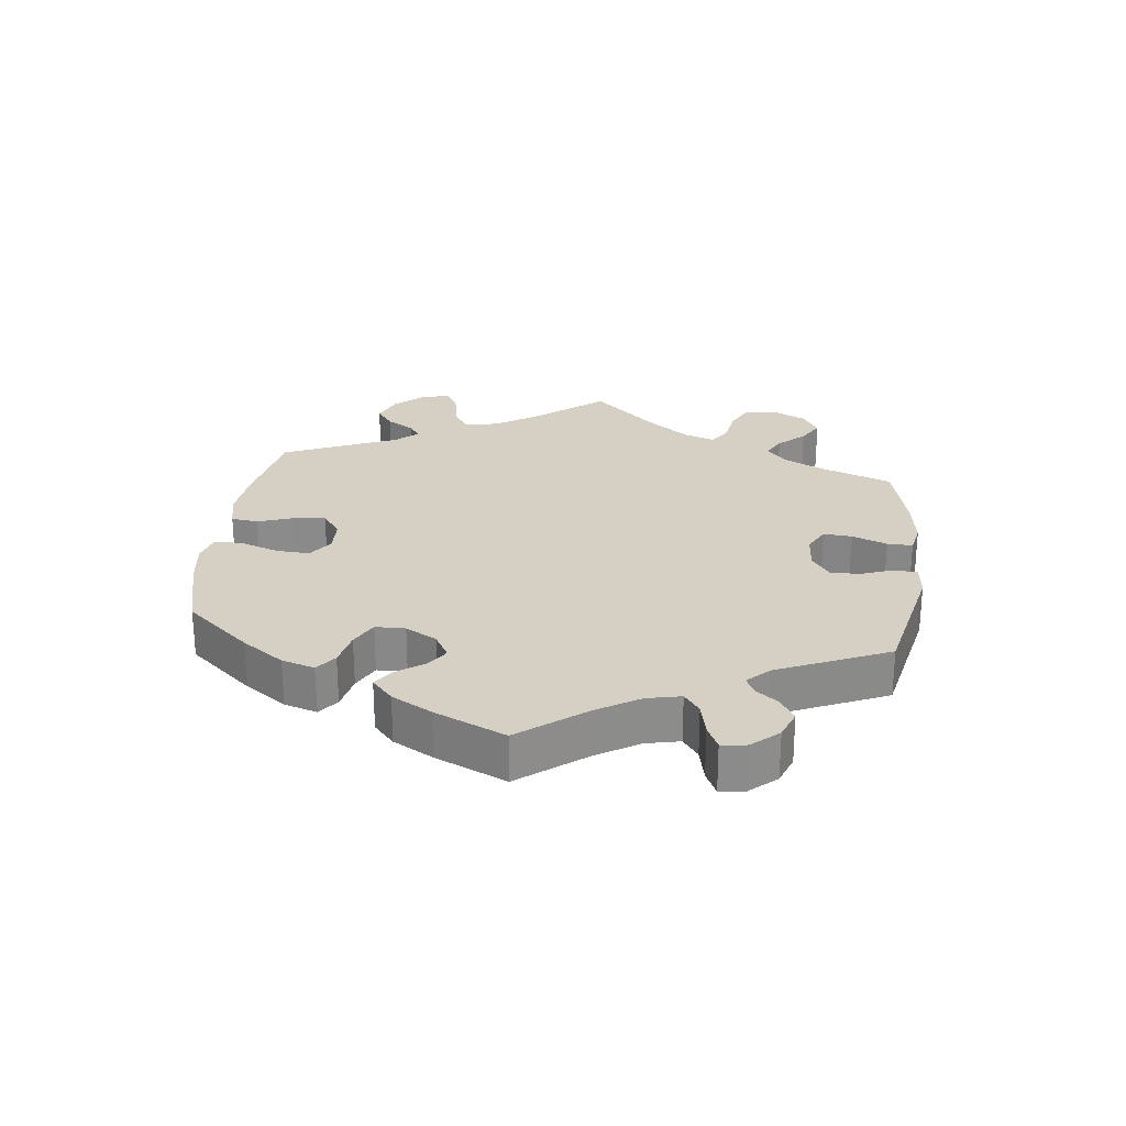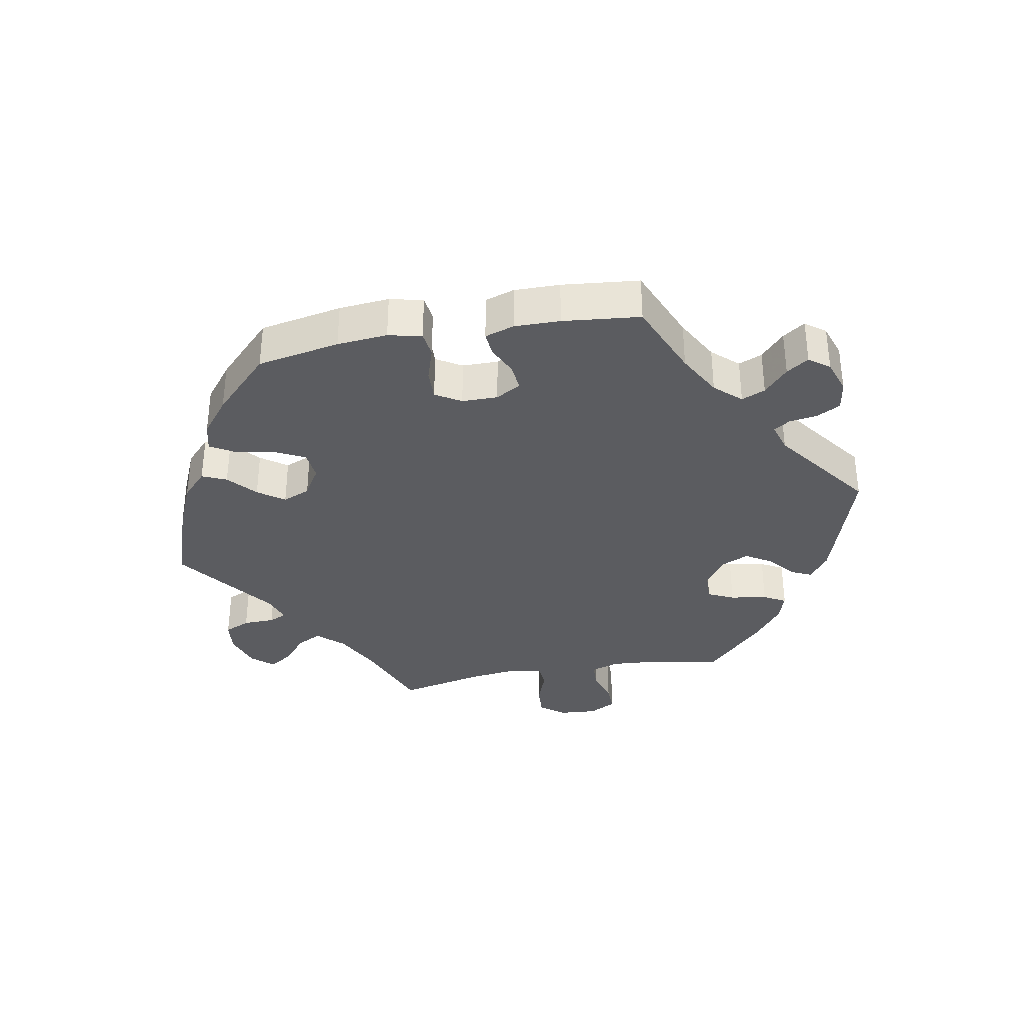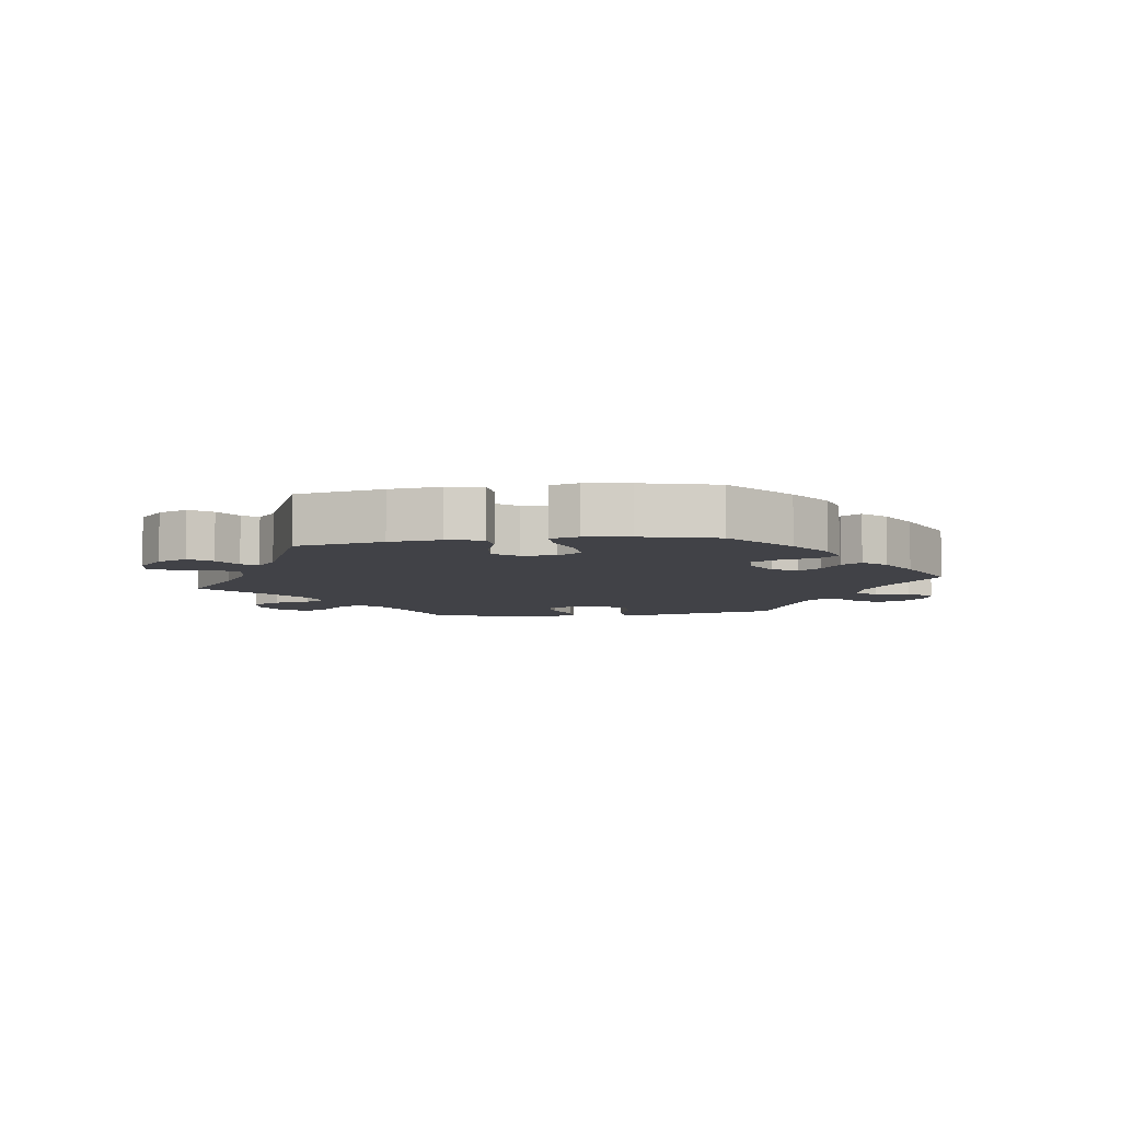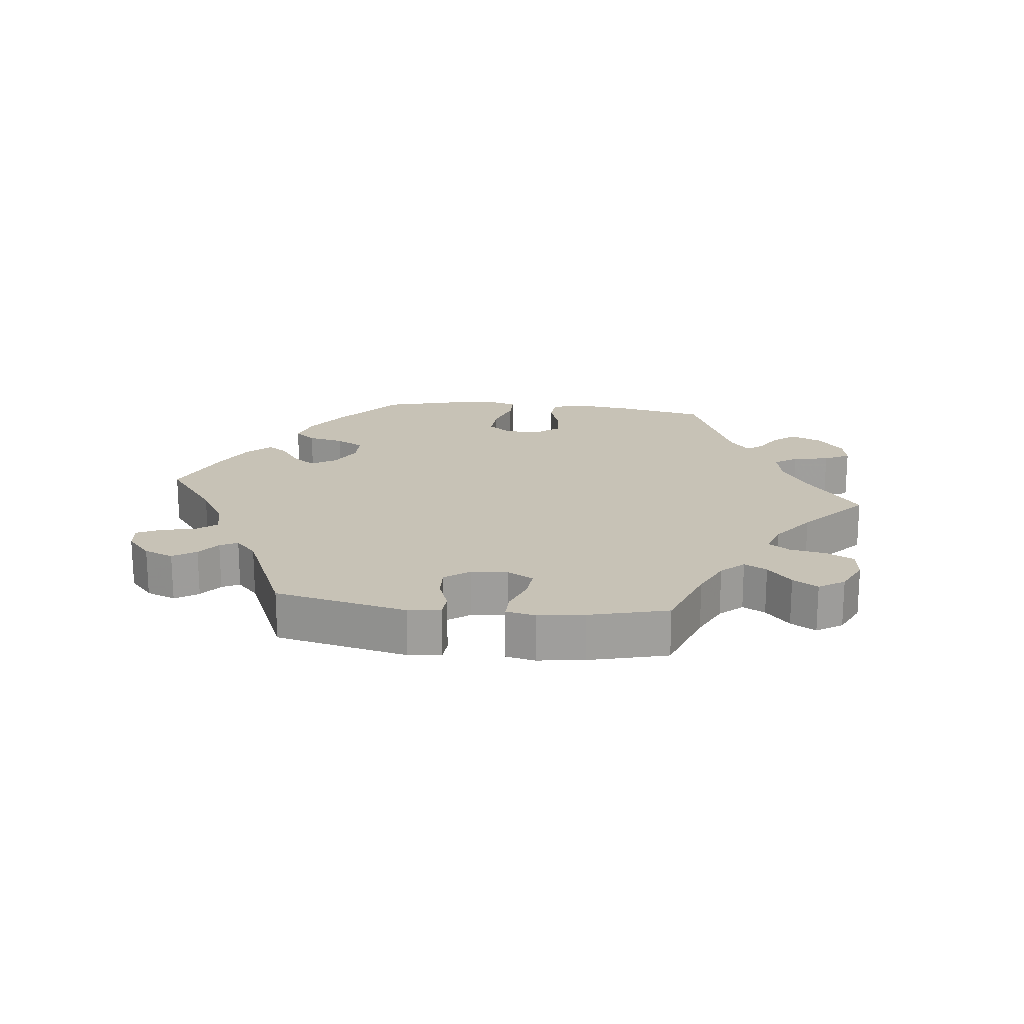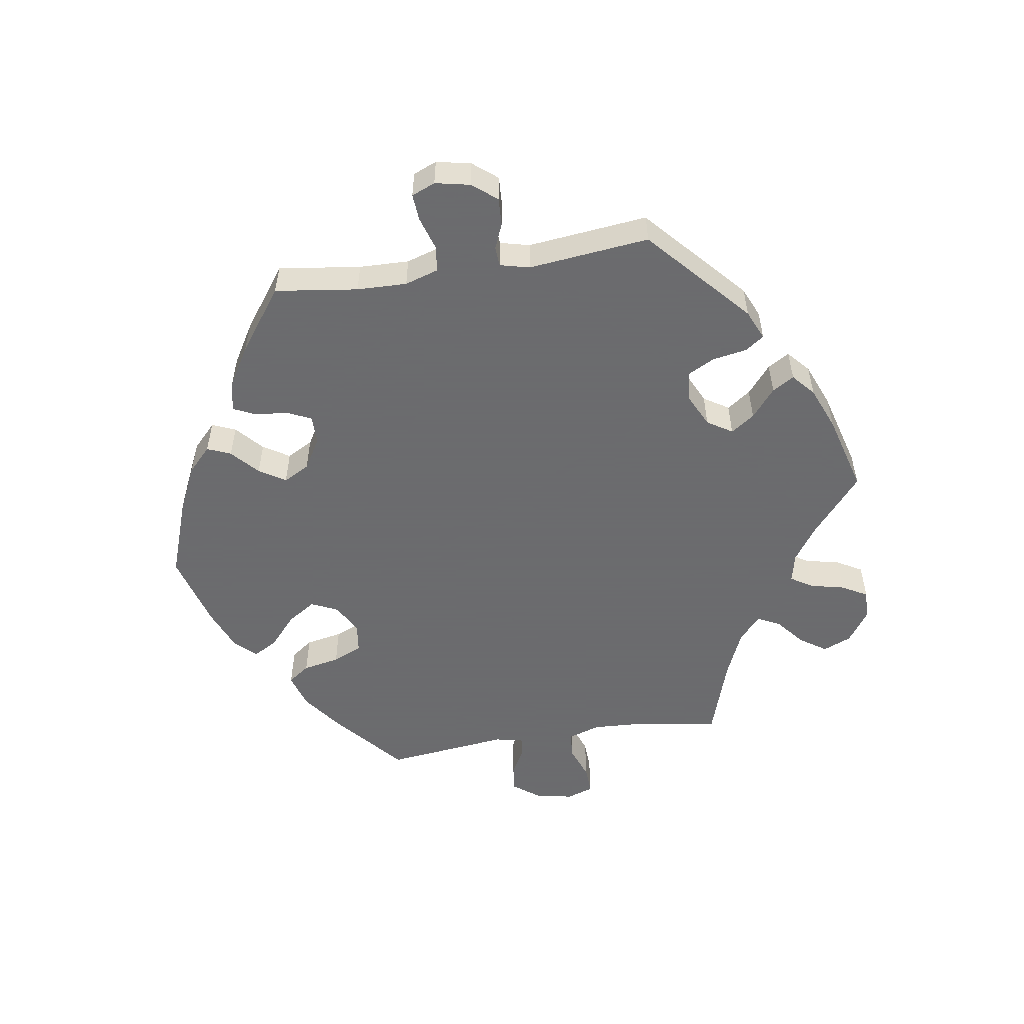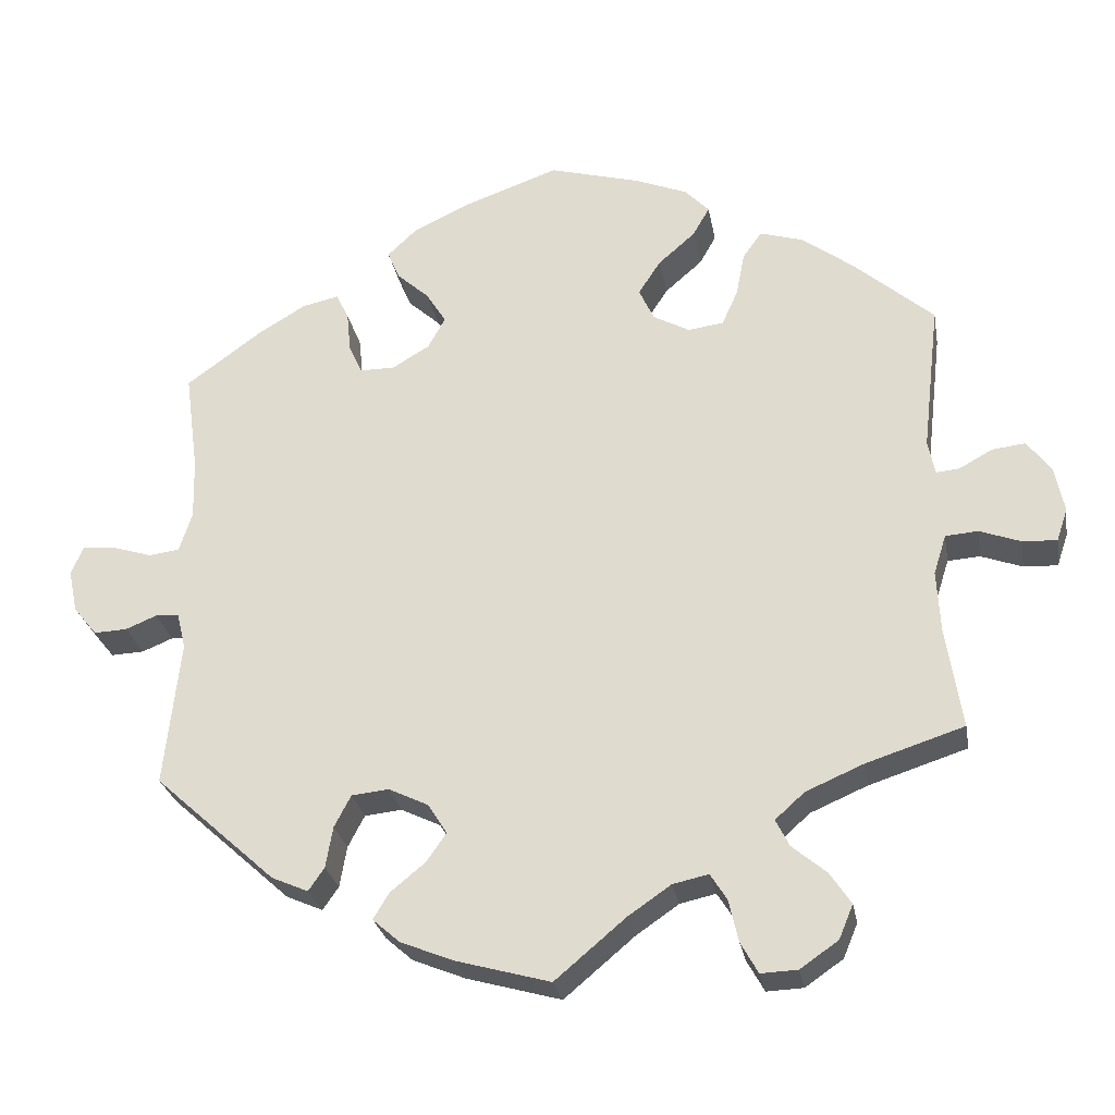
<metadata>
{"format":"obj","ext":"obj","renderer":"f3d","projection":"perspective","resolution":1024,"background":"white","views":[{"elev":26.3,"azim":66.8,"up":"+Y"},{"elev":-34.8,"azim":40.7,"up":"+Y"},{"elev":-6.8,"azim":-21.8,"up":"+Y"},{"elev":19.2,"azim":156.7,"up":"+Y"},{"elev":-53.5,"azim":98.9,"up":"+Y"},{"elev":-26.9,"azim":-170.0,"up":"+Z"}]}
</metadata>
<code>
v 0.484 0.07 0.164
v 0.482 0.07 0.088
v 0.498 0.07 0.037
v 0.537 0.07 0.032
v 0.588 0.07 0.048
v 0.629 0.07 0.051
v 0.644 0.07 0.015
v 0.633 0.07 -0.038
v 0.603 0.07 -0.075
v 0.561 0.07 -0.073
v 0.522 0.07 -0.057
v 0.492 0.07 -0.059
v 0.481 0.07 -0.104
v 0.501 0.07 -0.288
v 0.348 0.07 -0.426
v 0.302 0.07 -0.446
v 0.282 0.07 -0.417
v 0.273 0.07 -0.365
v 0.252 0.07 -0.325
v 0.205 0.07 -0.32
v 0.155 0.07 -0.344
v 0.131 0.07 -0.382
v 0.156 0.07 -0.418
v 0.2 0.07 -0.454
v 0.22 0.07 -0.487
v 0.186 0.07 -0.517
v 0.119 0.07 -0.544
v 0 0.07 -0.577
v -0.089 0.07 -0.502
v -0.143 0.07 -0.465
v -0.188 0.07 -0.455
v -0.209 0.07 -0.488
v -0.221 0.07 -0.541
v -0.243 0.07 -0.58
v -0.289 0.07 -0.578
v -0.337 0.07 -0.545
v -0.355 0.07 -0.502
v -0.328 0.07 -0.462
v -0.285 0.07 -0.426
v -0.268 0.07 -0.392
v -0.305 0.07 -0.359
v -0.377 0.07 -0.328
v -0.501 0.07 -0.288
v -0.481 0.07 -0.159
v -0.477 0.07 -0.082
v -0.493 0.07 -0.032
v -0.534 0.07 -0.029
v -0.586 0.07 -0.048
v -0.629 0.07 -0.05
v -0.643 0.07 -0.009
v -0.631 0.07 0.049
v -0.601 0.07 0.089
v -0.559 0.07 0.084
v -0.517 0.07 0.061
v -0.488 0.07 0.058
v -0.479 0.07 0.101
v -0.501 0.07 0.289
v -0.398 0.07 0.378
v -0.334 0.07 0.425
v -0.281 0.07 0.441
v -0.257 0.07 0.408
v -0.246 0.07 0.352
v -0.226 0.07 0.307
v -0.181 0.07 0.301
v -0.135 0.07 0.326
v -0.116 0.07 0.367
v -0.144 0.07 0.41
v -0.191 0.07 0.451
v -0.212 0.07 0.488
v -0.181 0.07 0.52
v -0.116 0.07 0.546
v 0 0.07 0.578
v 0.121 0.07 0.535
v 0.191 0.07 0.502
v 0.229 0.07 0.466
v 0.214 0.07 0.43
v 0.173 0.07 0.393
v 0.148 0.07 0.353
v 0.17 0.07 0.313
v 0.217 0.07 0.285
v 0.261 0.07 0.285
v 0.278 0.07 0.322
v 0.283 0.07 0.373
v 0.299 0.07 0.406
v 0.345 0.07 0.396
v 0.405 0.07 0.36
v 0.501 0.07 0.29
v 0.484 0 0.164
v 0.482 0 0.088
v 0.498 0 0.037
v 0.537 0 0.032
v 0.588 0 0.048
v 0.629 0 0.051
v 0.644 0 0.015
v 0.633 0 -0.038
v 0.603 0 -0.075
v 0.561 0 -0.073
v 0.522 0 -0.057
v 0.492 0 -0.059
v 0.481 0 -0.104
v 0.501 0 -0.288
v 0.348 0 -0.426
v 0.302 0 -0.446
v 0.282 0 -0.417
v 0.273 0 -0.365
v 0.252 0 -0.325
v 0.205 0 -0.32
v 0.155 0 -0.344
v 0.131 0 -0.382
v 0.156 0 -0.418
v 0.2 0 -0.454
v 0.22 0 -0.487
v 0.186 0 -0.517
v 0.119 0 -0.544
v 0 0 -0.577
v -0.089 0 -0.502
v -0.143 0 -0.465
v -0.188 0 -0.455
v -0.209 0 -0.488
v -0.221 0 -0.541
v -0.243 0 -0.58
v -0.289 0 -0.578
v -0.337 0 -0.545
v -0.355 0 -0.502
v -0.328 0 -0.462
v -0.285 0 -0.426
v -0.268 0 -0.392
v -0.305 0 -0.359
v -0.377 0 -0.328
v -0.501 0 -0.288
v -0.481 0 -0.159
v -0.477 0 -0.082
v -0.493 0 -0.032
v -0.534 0 -0.029
v -0.586 0 -0.048
v -0.629 0 -0.05
v -0.643 0 -0.009
v -0.631 0 0.049
v -0.601 0 0.089
v -0.559 0 0.084
v -0.517 0 0.061
v -0.488 0 0.058
v -0.479 0 0.101
v -0.501 0 0.289
v -0.398 0 0.378
v -0.334 0 0.425
v -0.281 0 0.441
v -0.257 0 0.408
v -0.246 0 0.352
v -0.226 0 0.307
v -0.181 0 0.301
v -0.135 0 0.326
v -0.116 0 0.367
v -0.144 0 0.41
v -0.191 0 0.451
v -0.212 0 0.488
v -0.181 0 0.52
v -0.116 0 0.546
v 0 0 0.578
v 0.121 0 0.535
v 0.191 0 0.502
v 0.229 0 0.466
v 0.214 0 0.43
v 0.173 0 0.393
v 0.148 0 0.353
v 0.17 0 0.313
v 0.217 0 0.285
v 0.261 0 0.285
v 0.278 0 0.322
v 0.283 0 0.373
v 0.299 0 0.406
v 0.345 0 0.396
v 0.405 0 0.36
v 0.501 0 0.29
f 86 87 1
f 85 86 1 2
f 82 83 84 85
f 81 82 85 2
f 80 81 2 3
f 79 80 3
f 74 75 76 77
f 74 77 78
f 73 74 78
f 72 73 78
f 71 72 78 79
f 67 68 69 70
f 66 67 70 71
f 59 60 61 62
f 59 62 63
f 56 57 58 59
f 55 56 59 63
f 51 52 53 54
f 51 54 55
f 50 51 55
f 47 48 49 50
f 46 47 50 55
f 45 46 55 63
f 42 43 44
f 41 42 44 45
f 40 41 45 63
f 36 37 38 39
f 36 39 40
f 35 36 40
f 32 33 34 35
f 31 32 35 40
f 30 31 40 63
f 26 27 28 29
f 23 24 25 26
f 22 23 26 29
f 21 22 29 30
f 15 16 17 18
f 13 14 15 18
f 12 13 18 19
f 8 9 10 11
f 8 11 12
f 7 8 12
f 4 5 6 7
f 3 4 7 12
f 66 71 79 3
f 21 30 63 64
f 20 21 64 65
f 19 20 65 66
f 3 12 19 66
f 88 174 173
f 89 88 173 172
f 172 171 170 169
f 89 172 169 168
f 90 89 168 167
f 90 167 166
f 164 163 162 161
f 165 164 161
f 165 161 160
f 165 160 159
f 166 165 159 158
f 157 156 155 154
f 158 157 154 153
f 149 148 147 146
f 150 149 146
f 146 145 144 143
f 150 146 143 142
f 141 140 139 138
f 142 141 138
f 142 138 137
f 137 136 135 134
f 142 137 134 133
f 150 142 133 132
f 131 130 129
f 132 131 129 128
f 150 132 128 127
f 126 125 124 123
f 127 126 123
f 127 123 122
f 122 121 120 119
f 127 122 119 118
f 150 127 118 117
f 116 115 114 113
f 113 112 111 110
f 116 113 110 109
f 117 116 109 108
f 105 104 103 102
f 105 102 101 100
f 106 105 100 99
f 98 97 96 95
f 99 98 95
f 99 95 94
f 94 93 92 91
f 99 94 91 90
f 90 166 158 153
f 151 150 117 108
f 152 151 108 107
f 153 152 107 106
f 153 106 99 90
f 1 88 89 2
f 2 89 90 3
f 3 90 91 4
f 4 91 92 5
f 5 92 93 6
f 6 93 94 7
f 7 94 95 8
f 8 95 96 9
f 9 96 97 10
f 10 97 98 11
f 11 98 99 12
f 12 99 100 13
f 13 100 101 14
f 14 101 102 15
f 15 102 103 16
f 16 103 104 17
f 17 104 105 18
f 18 105 106 19
f 19 106 107 20
f 20 107 108 21
f 21 108 109 22
f 22 109 110 23
f 23 110 111 24
f 24 111 112 25
f 25 112 113 26
f 26 113 114 27
f 27 114 115 28
f 28 115 116 29
f 29 116 117 30
f 30 117 118 31
f 31 118 119 32
f 32 119 120 33
f 33 120 121 34
f 34 121 122 35
f 35 122 123 36
f 36 123 124 37
f 37 124 125 38
f 38 125 126 39
f 39 126 127 40
f 40 127 128 41
f 41 128 129 42
f 42 129 130 43
f 43 130 131 44
f 44 131 132 45
f 45 132 133 46
f 46 133 134 47
f 47 134 135 48
f 48 135 136 49
f 49 136 137 50
f 50 137 138 51
f 51 138 139 52
f 52 139 140 53
f 53 140 141 54
f 54 141 142 55
f 55 142 143 56
f 56 143 144 57
f 57 144 145 58
f 58 145 146 59
f 59 146 147 60
f 60 147 148 61
f 61 148 149 62
f 62 149 150 63
f 63 150 151 64
f 64 151 152 65
f 65 152 153 66
f 66 153 154 67
f 67 154 155 68
f 68 155 156 69
f 69 156 157 70
f 70 157 158 71
f 71 158 159 72
f 72 159 160 73
f 73 160 161 74
f 74 161 162 75
f 75 162 163 76
f 76 163 164 77
f 77 164 165 78
f 78 165 166 79
f 79 166 167 80
f 80 167 168 81
f 81 168 169 82
f 82 169 170 83
f 83 170 171 84
f 84 171 172 85
f 85 172 173 86
f 86 173 174 87
f 87 174 88 1

</code>
